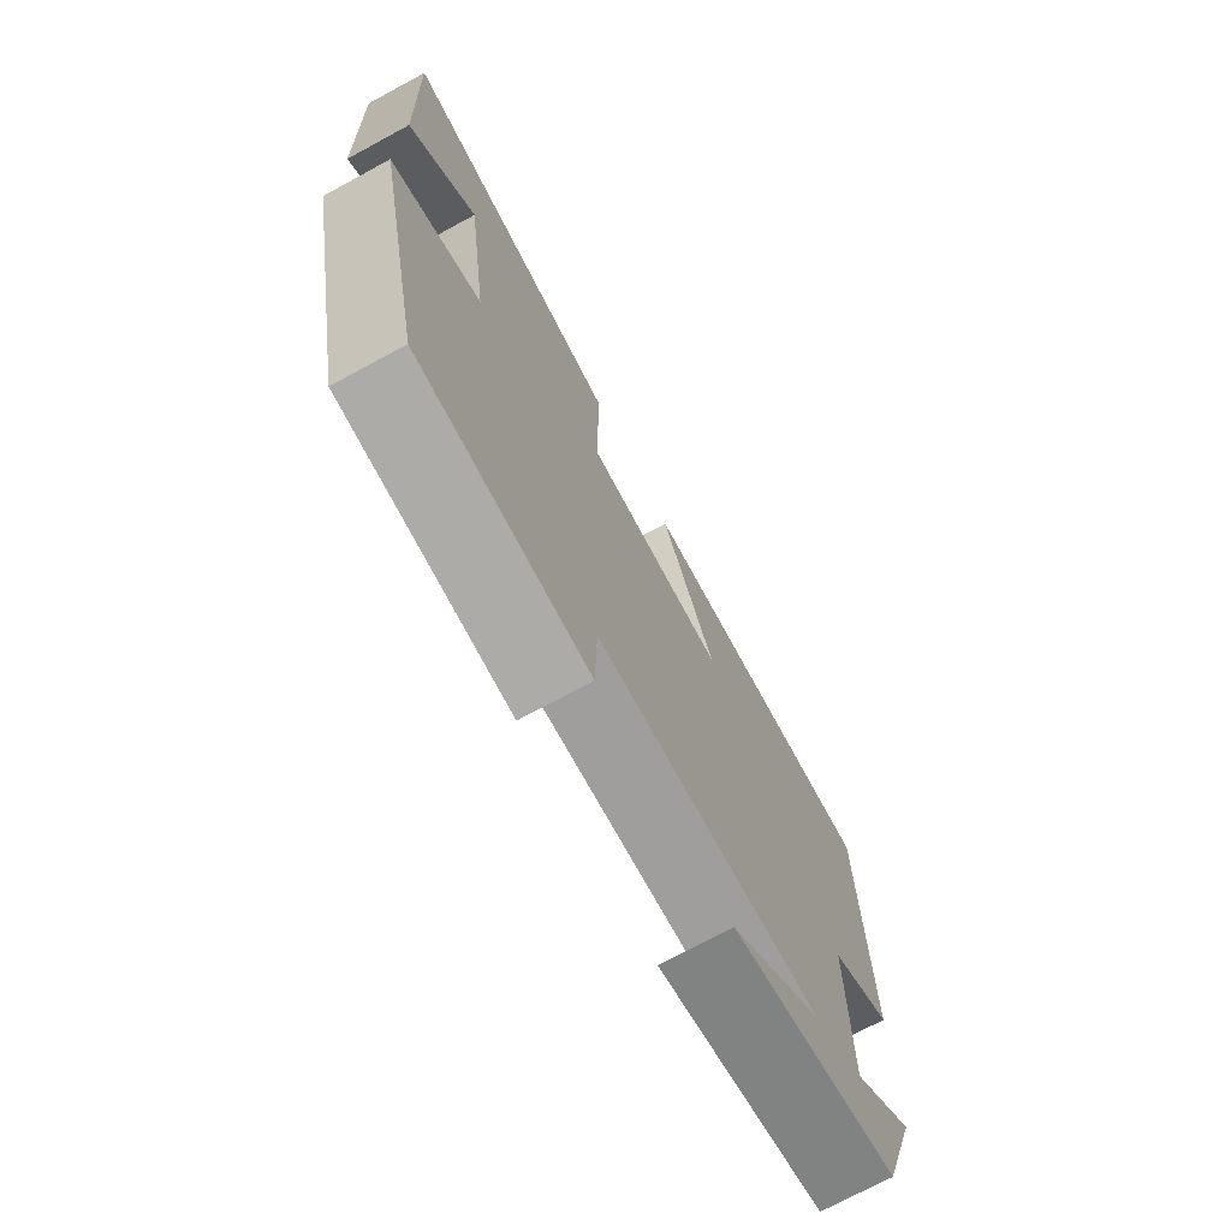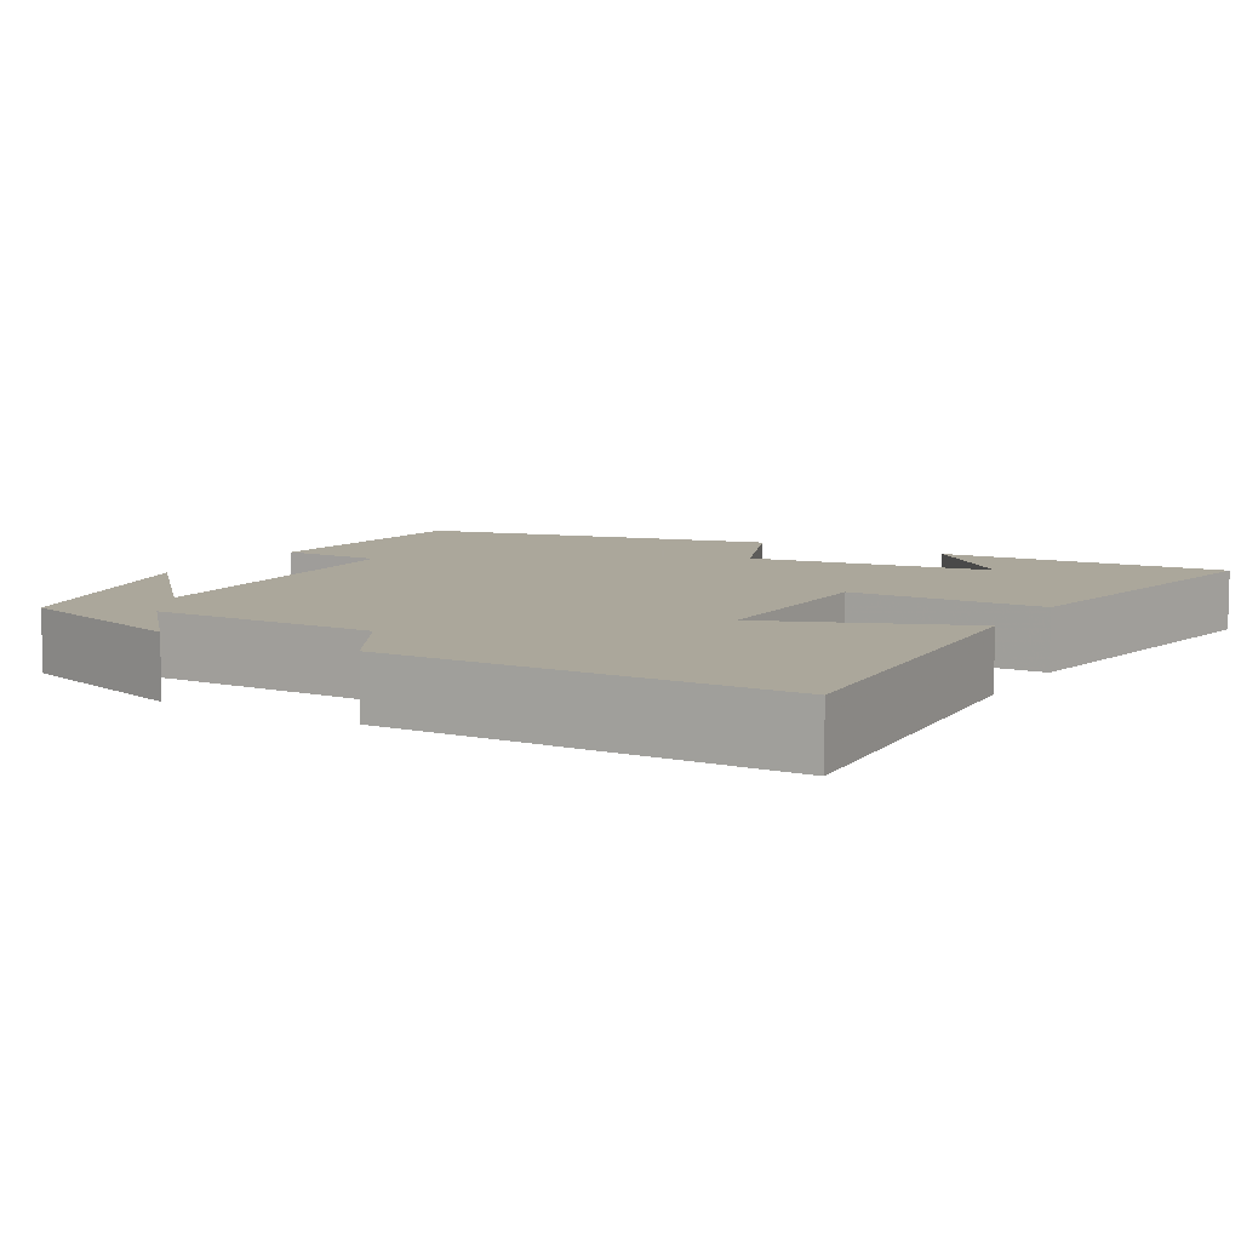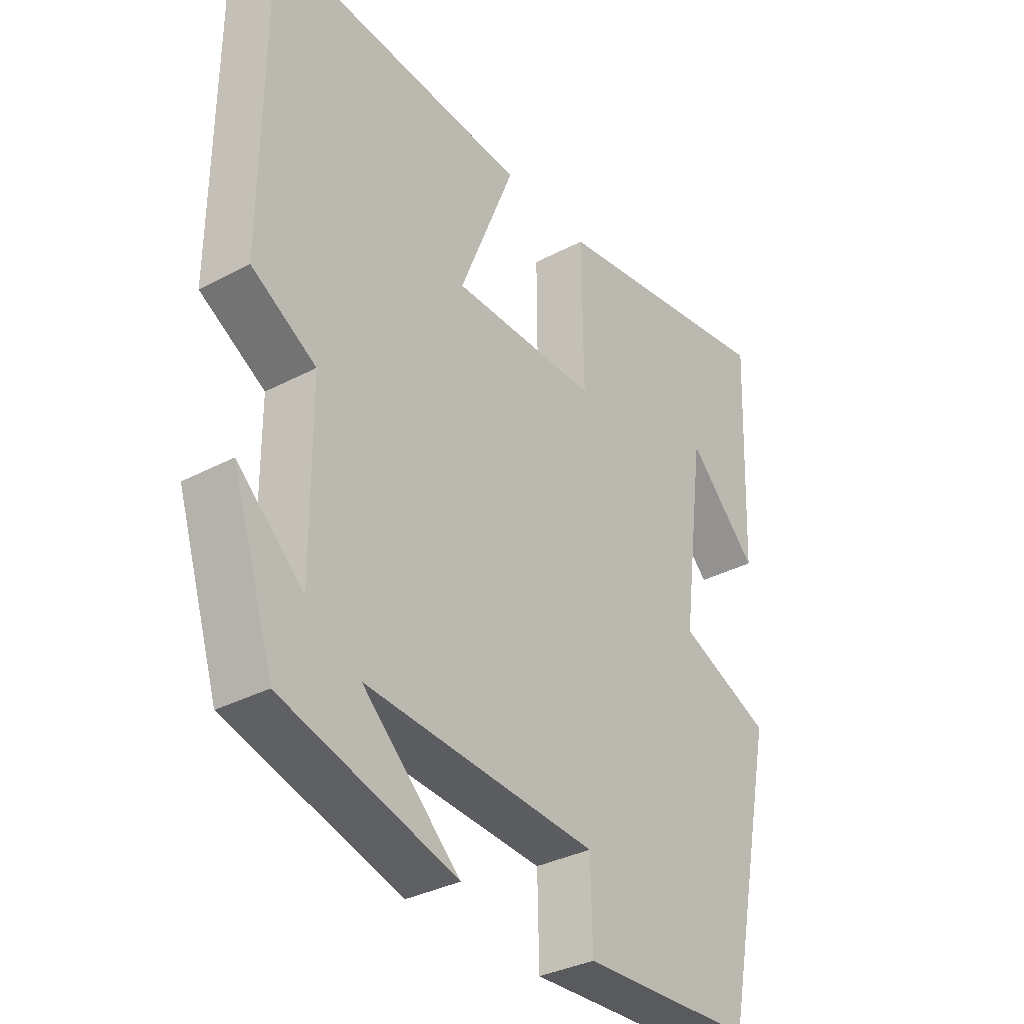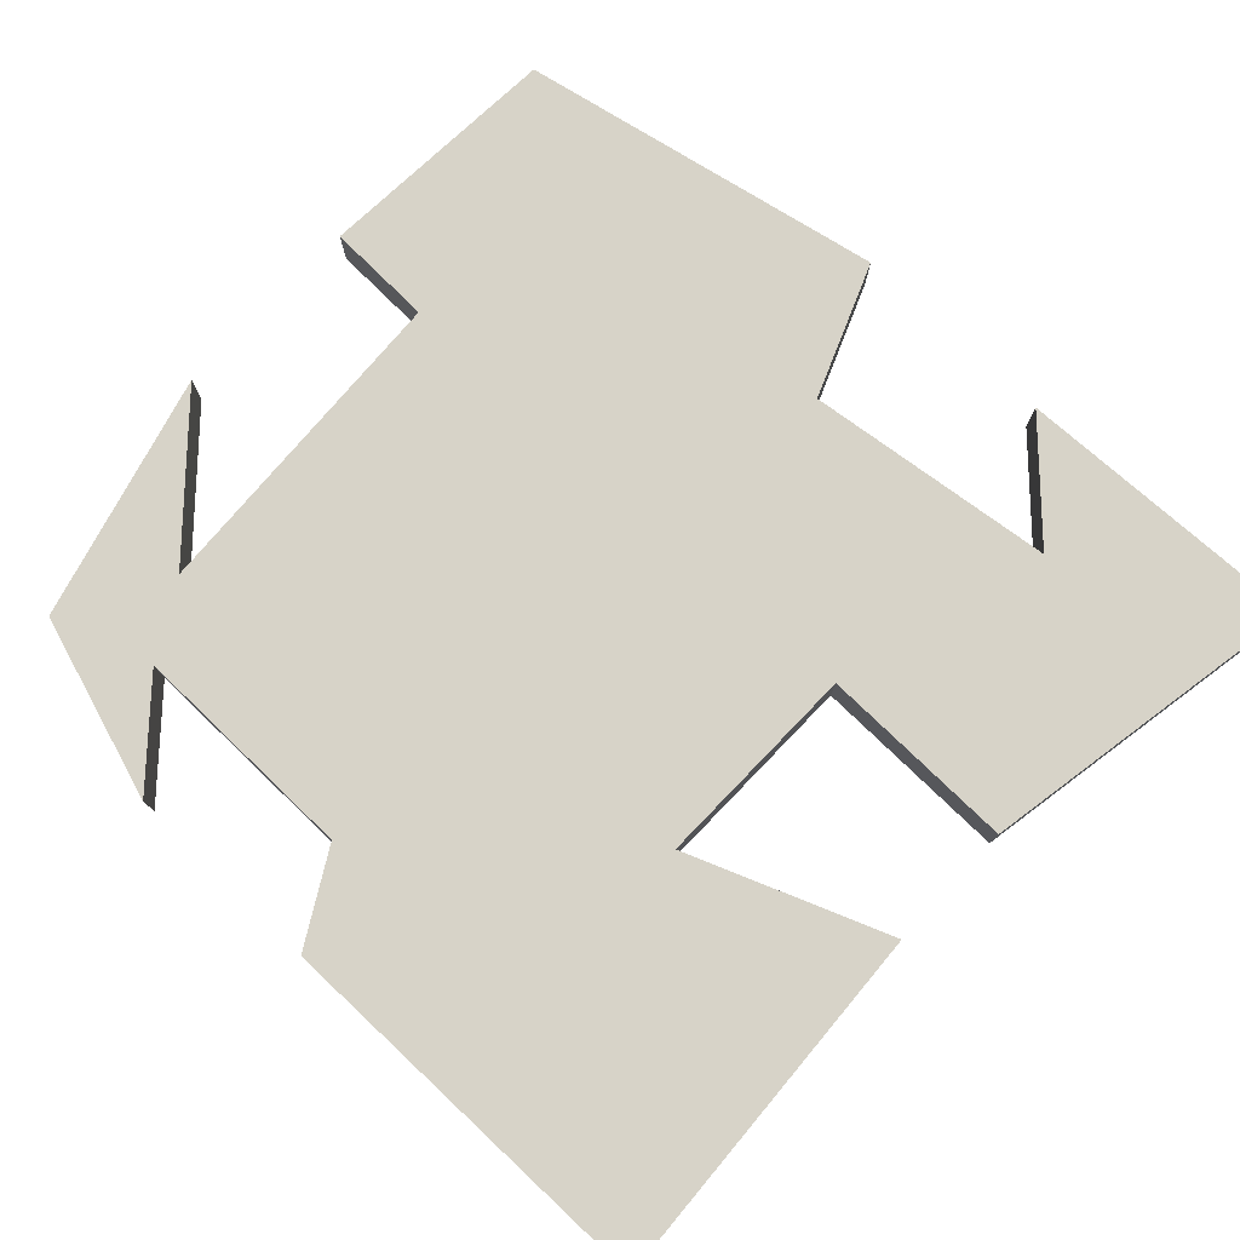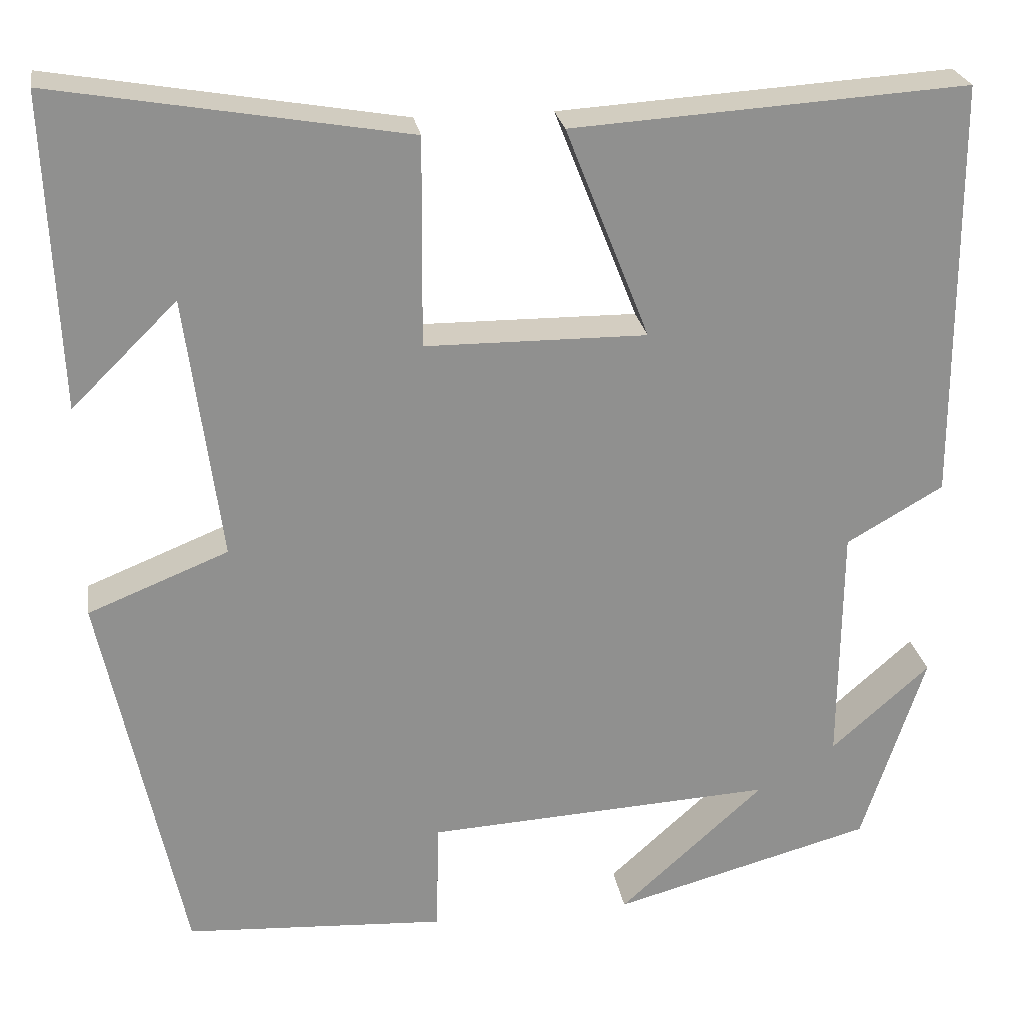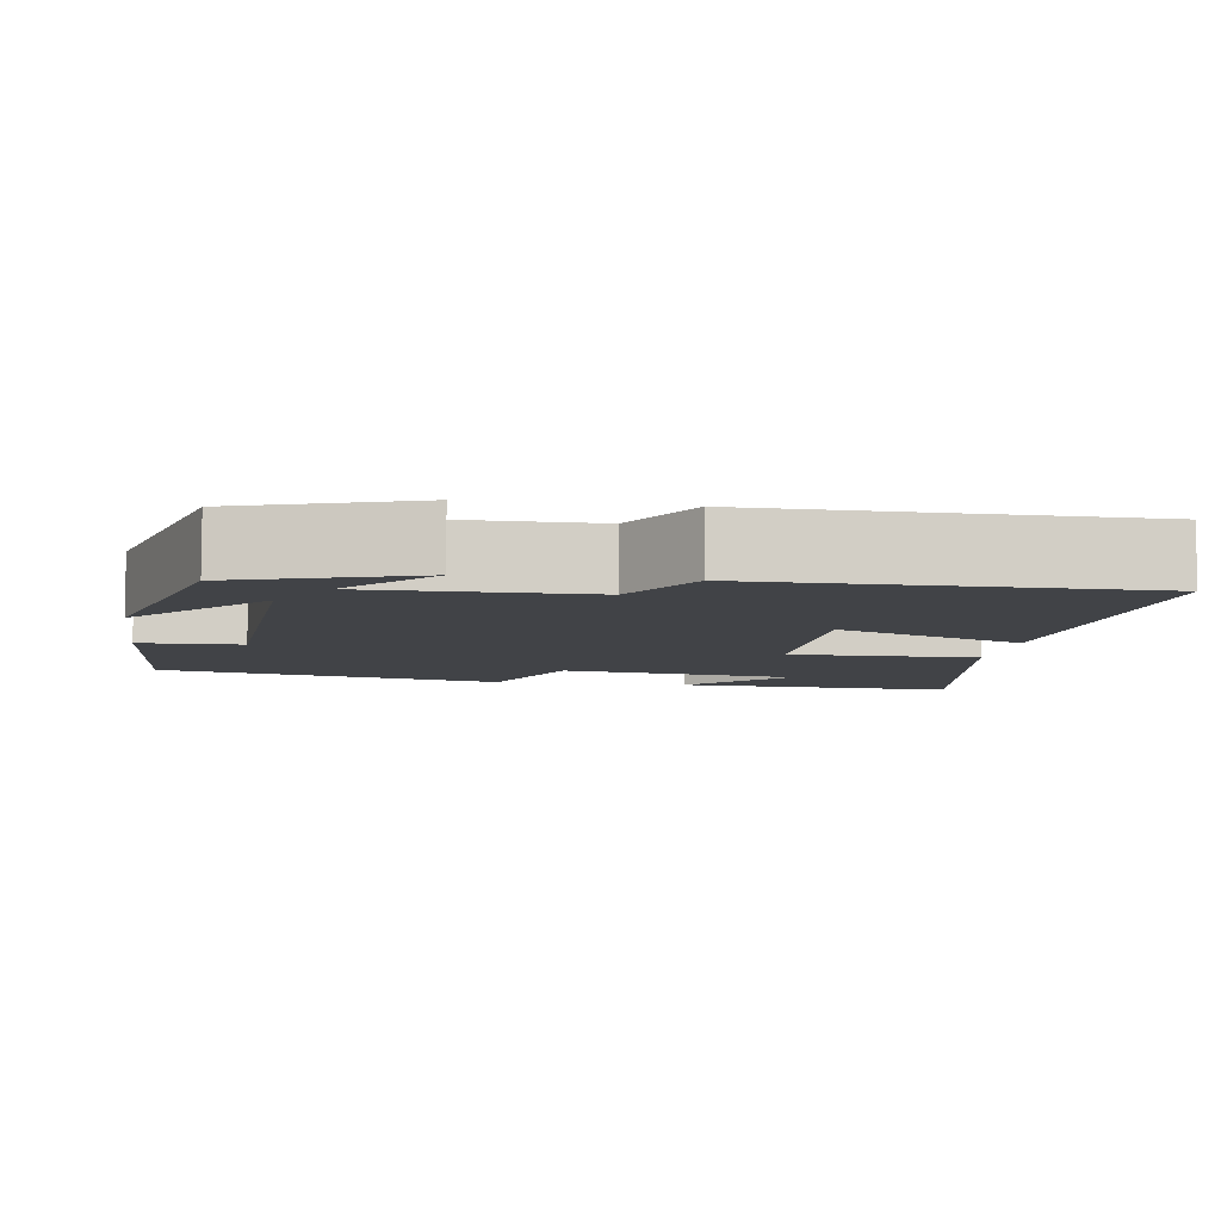
<metadata>
{"format":"obj","ext":"obj","renderer":"f3d","projection":"perspective","resolution":1024,"background":"white","views":[{"elev":-73.6,"azim":118.3,"up":"+Z"},{"elev":8.2,"azim":-59.8,"up":"+Y"},{"elev":-34.2,"azim":-54.4,"up":"+Z"},{"elev":77.2,"azim":-46.5,"up":"+Y"},{"elev":24.8,"azim":170.9,"up":"+Z"},{"elev":-7.2,"azim":-98.7,"up":"+Y"}]}
</metadata>
<code>
v 0.515 0.07 0.569
v 0.5 0.07 0.21
v 0.379 0.07 0.329
v 0.339 0.07 0.025
v 0.5 0.07 -0.04
v 0.407 0.07 -0.482
v 0.107 0.07 -0.5
v 0.104 0.07 -0.371
v -0.296 0.07 -0.349
v -0.129 0.07 -0.5
v -0.428 0.07 -0.419
v -0.5 0.07 -0.196
v -0.387 0.07 -0.296
v -0.389 0.07 -0.018
v -0.5 0.07 0.046
v -0.498 0.07 0.529
v -0.045 0.07 0.5
v -0.141 0.07 0.258
v 0.113 0.07 0.26
v 0.111 0.07 0.5
v 0.515 0 0.569
v 0.5 0 0.21
v 0.379 0 0.329
v 0.339 0 0.025
v 0.5 0 -0.04
v 0.407 0 -0.482
v 0.107 0 -0.5
v 0.104 0 -0.371
v -0.296 0 -0.349
v -0.129 0 -0.5
v -0.428 0 -0.419
v -0.5 0 -0.196
v -0.387 0 -0.296
v -0.389 0 -0.018
v -0.5 0 0.046
v -0.498 0 0.529
v -0.045 0 0.5
v -0.141 0 0.258
v 0.113 0 0.26
v 0.111 0 0.5
f 19 20 1
f 15 16 17 18
f 14 15 18 19
f 13 14 19
f 11 12 13
f 9 10 11 13
f 8 9 13 19
f 4 5 6 7
f 3 4 7 8
f 1 2 3
f 19 1 3
f 3 8 19
f 21 40 39
f 38 37 36 35
f 39 38 35 34
f 39 34 33
f 33 32 31
f 33 31 30 29
f 39 33 29 28
f 27 26 25 24
f 28 27 24 23
f 23 22 21
f 23 21 39
f 39 28 23
f 1 21 22 2
f 2 22 23 3
f 3 23 24 4
f 4 24 25 5
f 5 25 26 6
f 6 26 27 7
f 7 27 28 8
f 8 28 29 9
f 9 29 30 10
f 10 30 31 11
f 11 31 32 12
f 12 32 33 13
f 13 33 34 14
f 14 34 35 15
f 15 35 36 16
f 16 36 37 17
f 17 37 38 18
f 18 38 39 19
f 19 39 40 20
f 20 40 21 1

</code>
